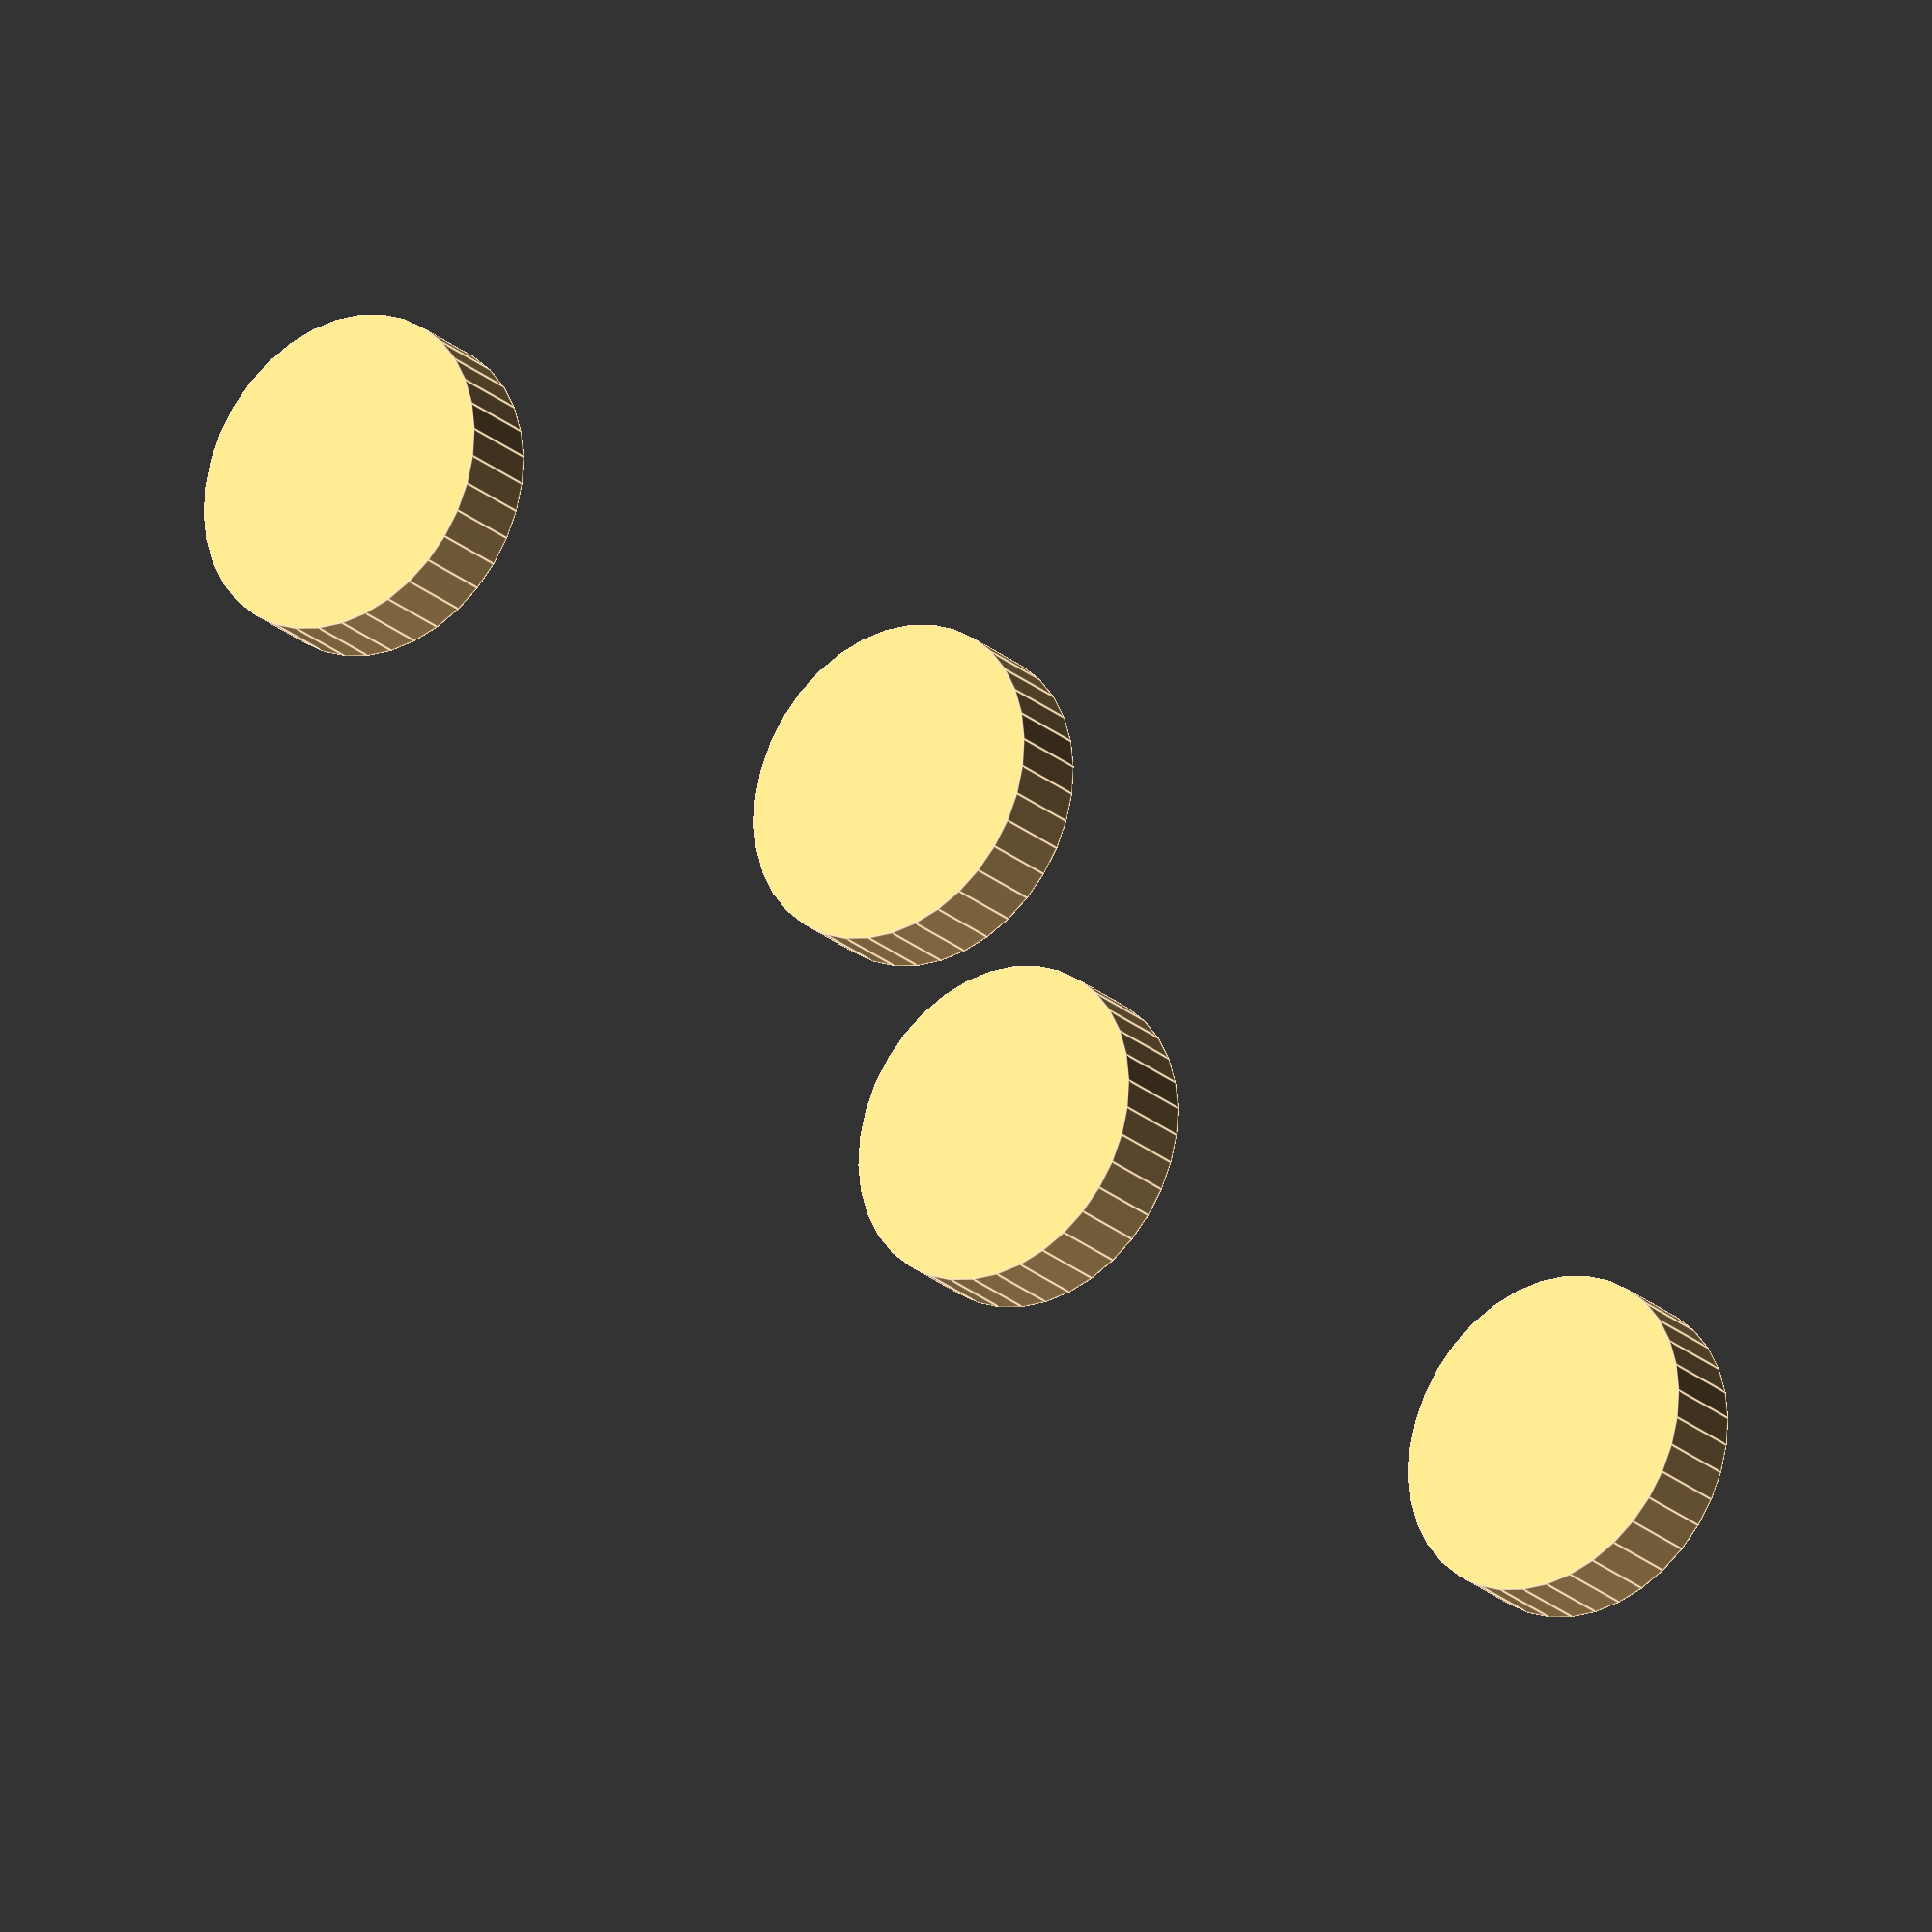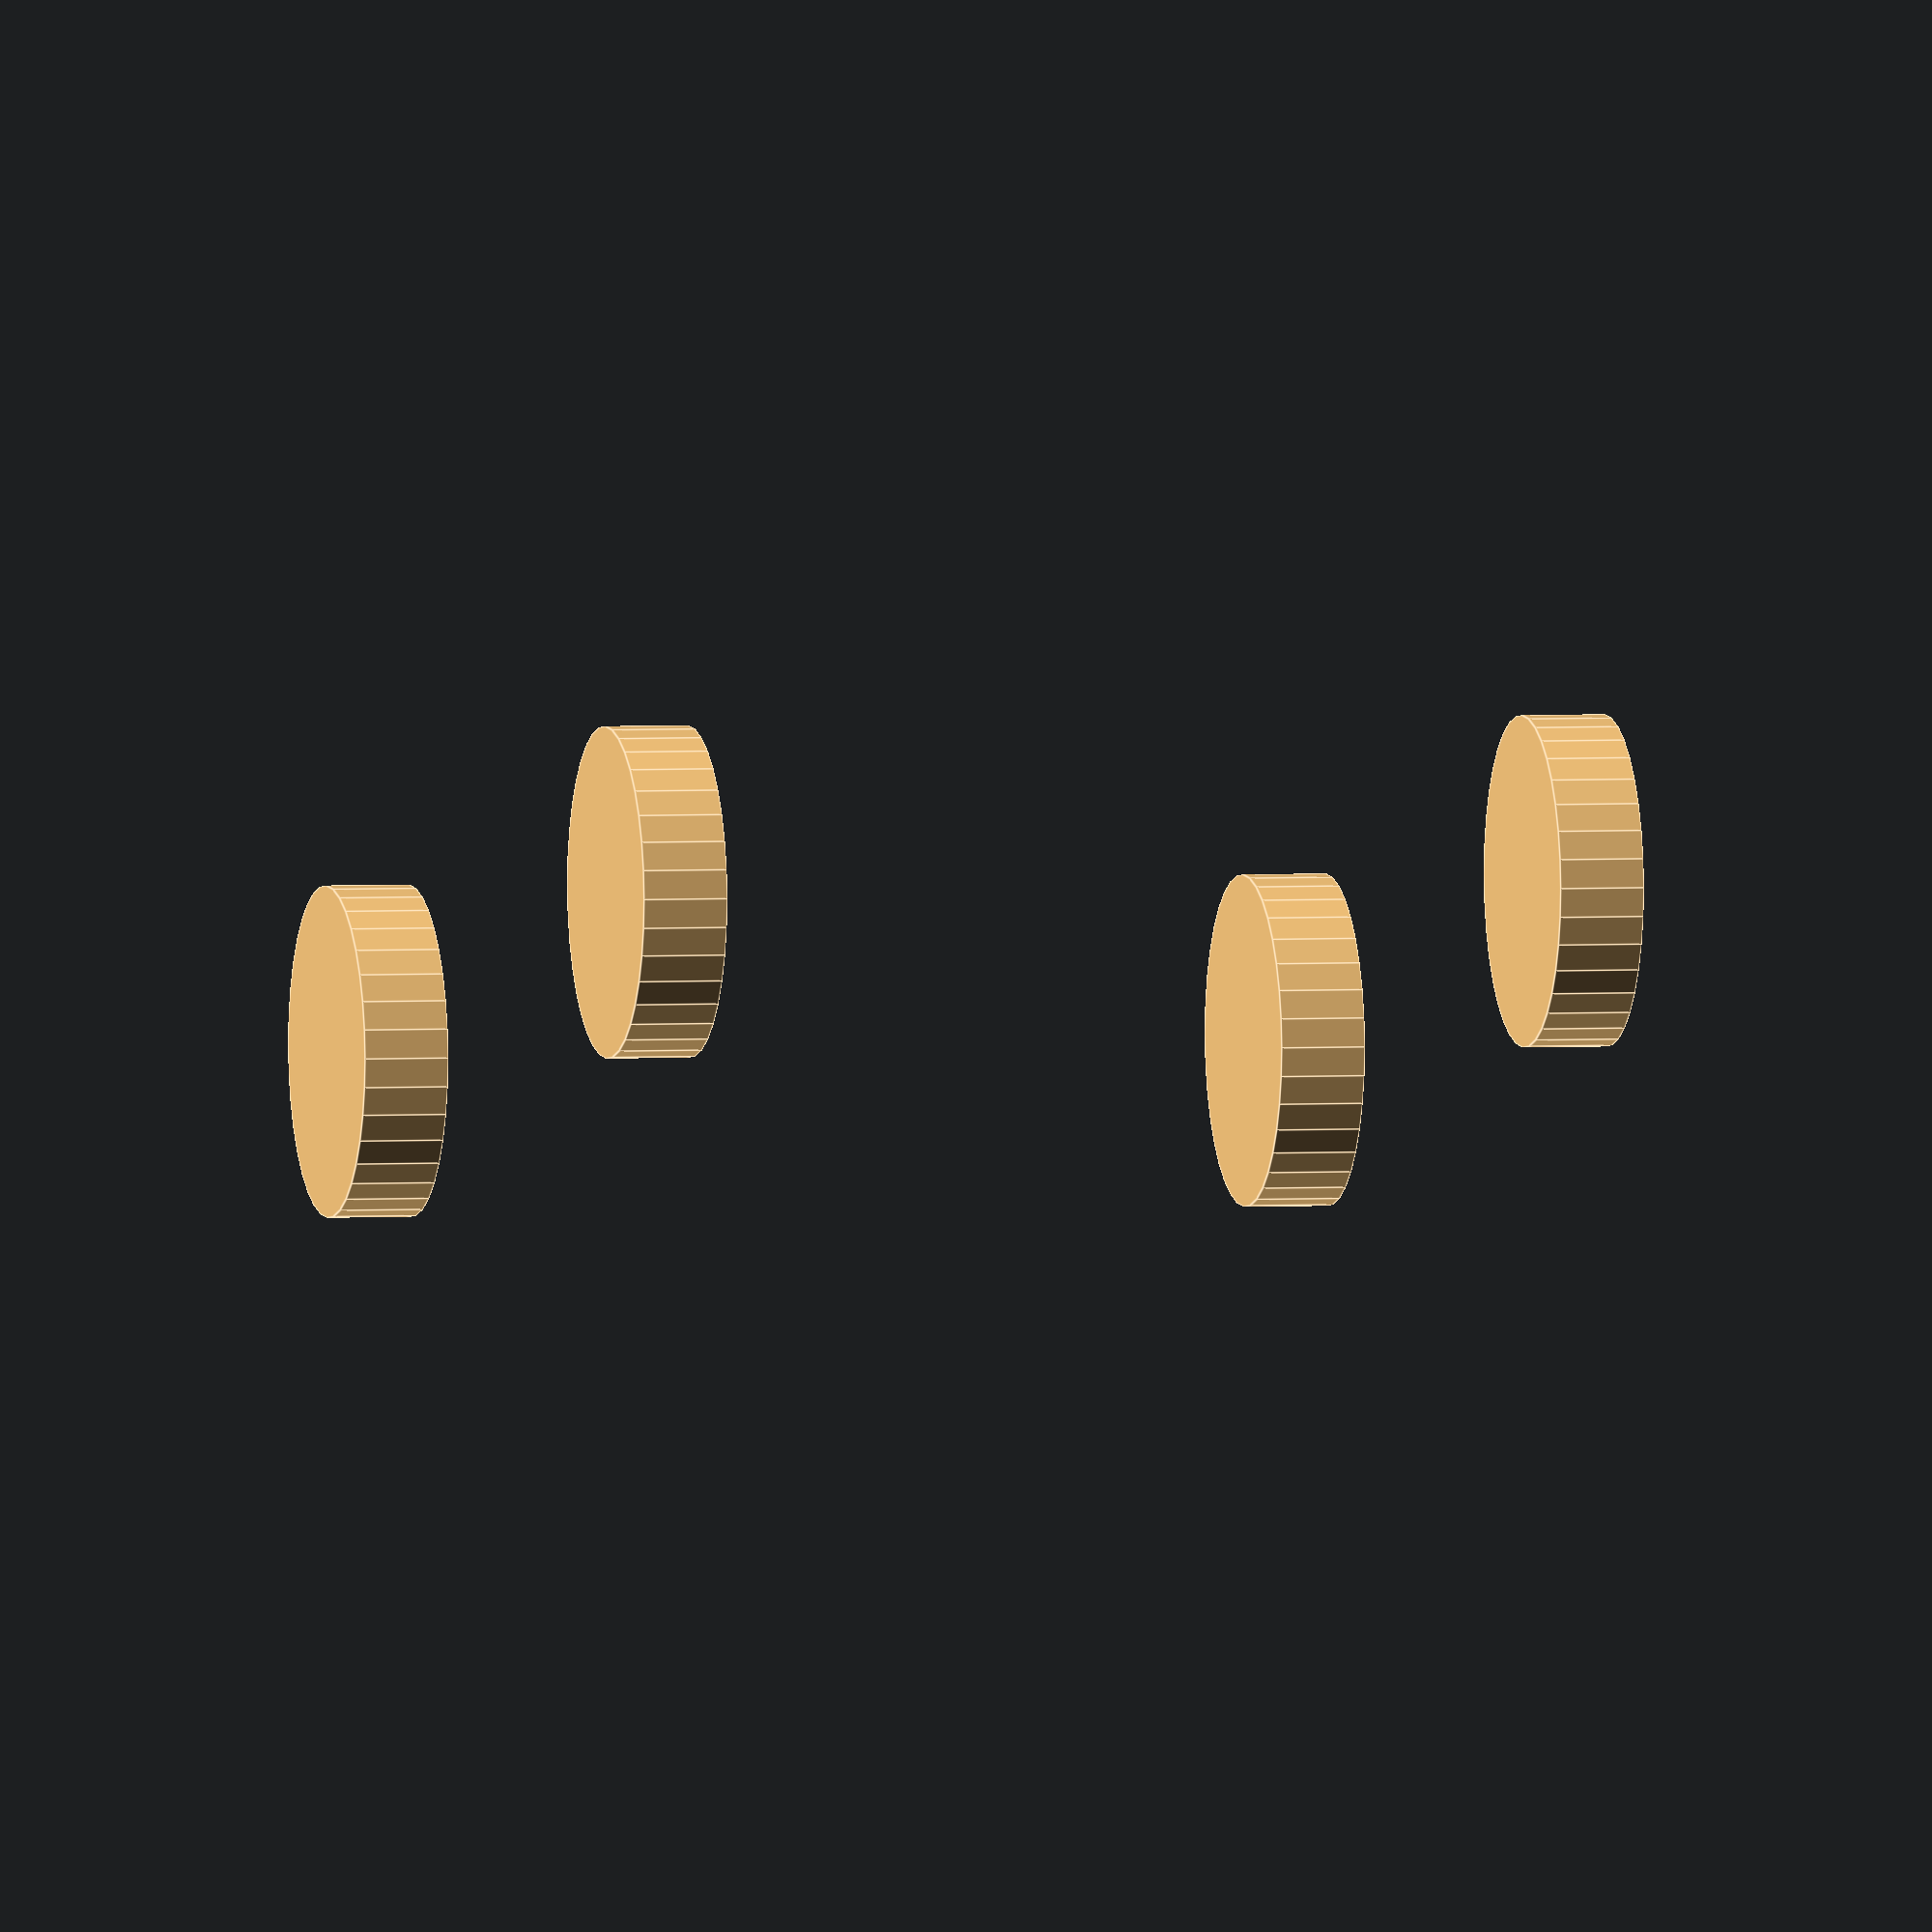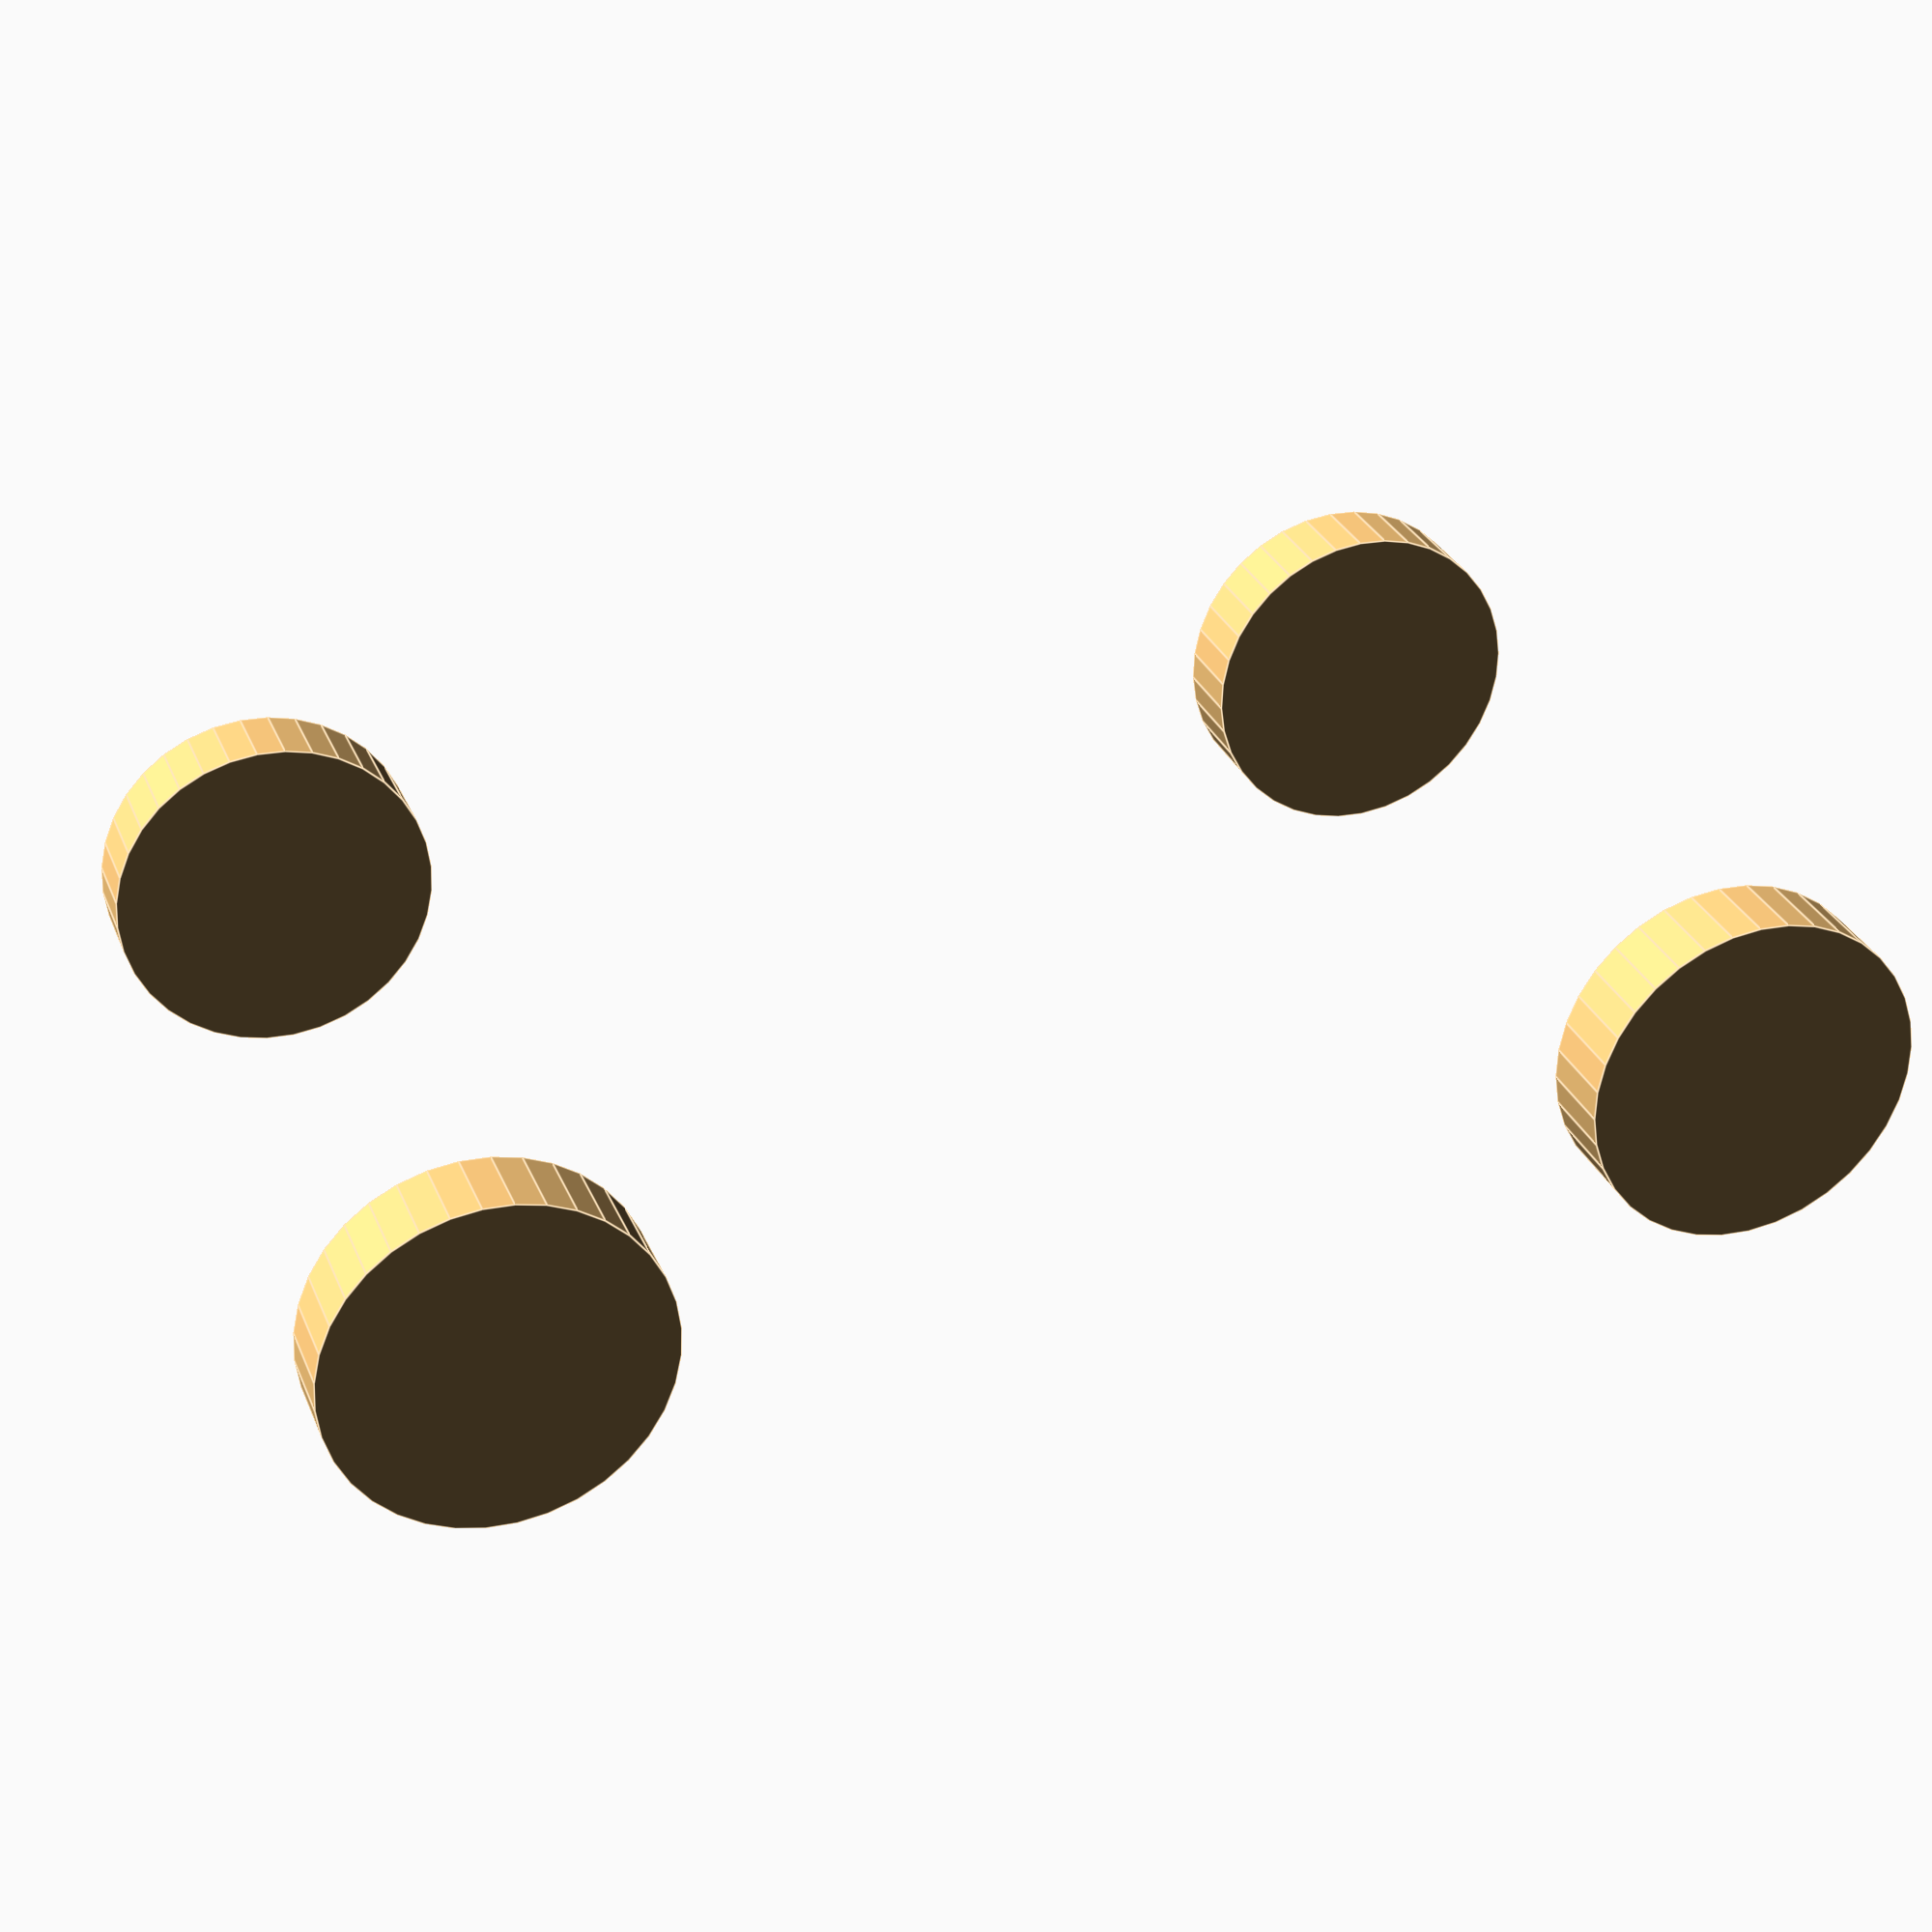
<openscad>
module link_female_left() {
	color([.5, .8, .5, 1.]) {
		difference() {
			dxf_linear_extrude(file="link.dxf", convexity = 10, layer="0", height=6, center=false, $fn=100);
			translate([0,0,-.2]) {
				cylinder(r=6.8,h=3.5,center=false, $fn=36);
				translate([50,0,0]) {
					cylinder(r=6.8,h=3.5,center=false, $fn=36);
				}
			}
			translate([0,0,3]) {
				cylinder(r=14.2,h=3.5,center=false, $fn=36);
				translate([50,0,0]) {
					cylinder(r=14.2,h=3.5,center=false, $fn=36);
				}
			}
		}
	}
}

module link_male_left() {
	color([1, .8, .5, 1.]) {
		translate([50,0,6]){
			rotate([0,180,0]) {
				union() {
					difference() {
						dxf_linear_extrude(file="link.dxf", convexity = 10, layer="0", height=6, center=false, $fn=100);
						translate([0,0,3]) {
							cylinder(r=14.2,h=3.5,center=false, $fn=36);
							translate([50,0,0]) {
								cylinder(r=14.2,h=3.5,center=false, $fn=36);
							}
						}
					}
					translate([0,0,2.5]) {
						cylinder(r=6.8,h=3.5,center=false, $fn=36);
						translate([50,0,0]) {
							cylinder(r=6.8,h=3.5,center=false, $fn=36);
						}
					}
				}
			}
		}
	}
}

module horizontal_part() {
	color([.8, .7, .9, 1.]) {
		difference() { // all cubes are for the chamfer
			dxf_linear_extrude(file="link.dxf", convexity = 10, layer="horizontal", height=3, center=false, $fn=100);
			translate([10-3.2,-1.1,3.2]) {
				rotate([0,45,0]) {
					cube(size = [10,7,6], center = false);
				}
				translate([0,37.4,0]) {
					rotate([0,45,0]) {
						cube(size = [10,7,6], center = false);
					}
				}
			}
			translate([-10-3.2,-1.1,-3.2]) {
				rotate([0,-45,0]) {
					cube(size = [10,7,6], center = false);
				}
				translate([0,37.4,0]) {
					rotate([0,-45,0]) {
						cube(size = [10,7,6], center = false);
					}
				}
			}
		}
	}
}

module top_part() {
	translate([25,-14+.1,-.1]) {
		rotate([90, 0, 0]) {
			horizontal_part();
		}
	}
}

module bottom_part() {
	translate([25,14-.1,42-.1]) {
		rotate([-90, 0, 0]) {
			horizontal_part();
		}
	}
}

module link_male() {
	link_male_left();
	translate([50,0,42]) {
		rotate([180, 0, 180]) {
			link_male_left();
		}
	}
	top_part();
	bottom_part();
}
module link_female() {
	link_female_left();
	translate([50,0,42]) {
		rotate([180, 0, 180]) {
			link_female_left();
		}
	}
	top_part();
	bottom_part();
}



translate([-50,0,-.1]) {
	link_female();
}

rotate([0,0,30*sin($t*180)]) {
	link_male();
}


/*
translate([50,0,0]) {
	rotate([0,0,29.5]) {
		link_female();
		translate([50,0,0]) {
			rotate([0,0,29.5]) {
				link_male();
				translate([50,0,0]) {
					rotate([0,0,29.5]) {
						link_female();
						translate([50,0,0]) {
							rotate([0,0,29.5]) {
								link_male();
								translate([50,0,0]) {
									rotate([0,0,29.5]) {
										link_female();
										translate([50,0,0]) {
											rotate([0,0,29.5]) {
												link_male();
												translate([50,0,0]) {
													link_female();
												}
											}
										}
									}
								}
							}
						}
					}
				}
			}
		}
	}
}
*/

</openscad>
<views>
elev=23.9 azim=131.2 roll=215.7 proj=o view=edges
elev=357.1 azim=349.7 roll=76.6 proj=o view=edges
elev=331.4 azim=182.8 roll=160.9 proj=p view=edges
</views>
